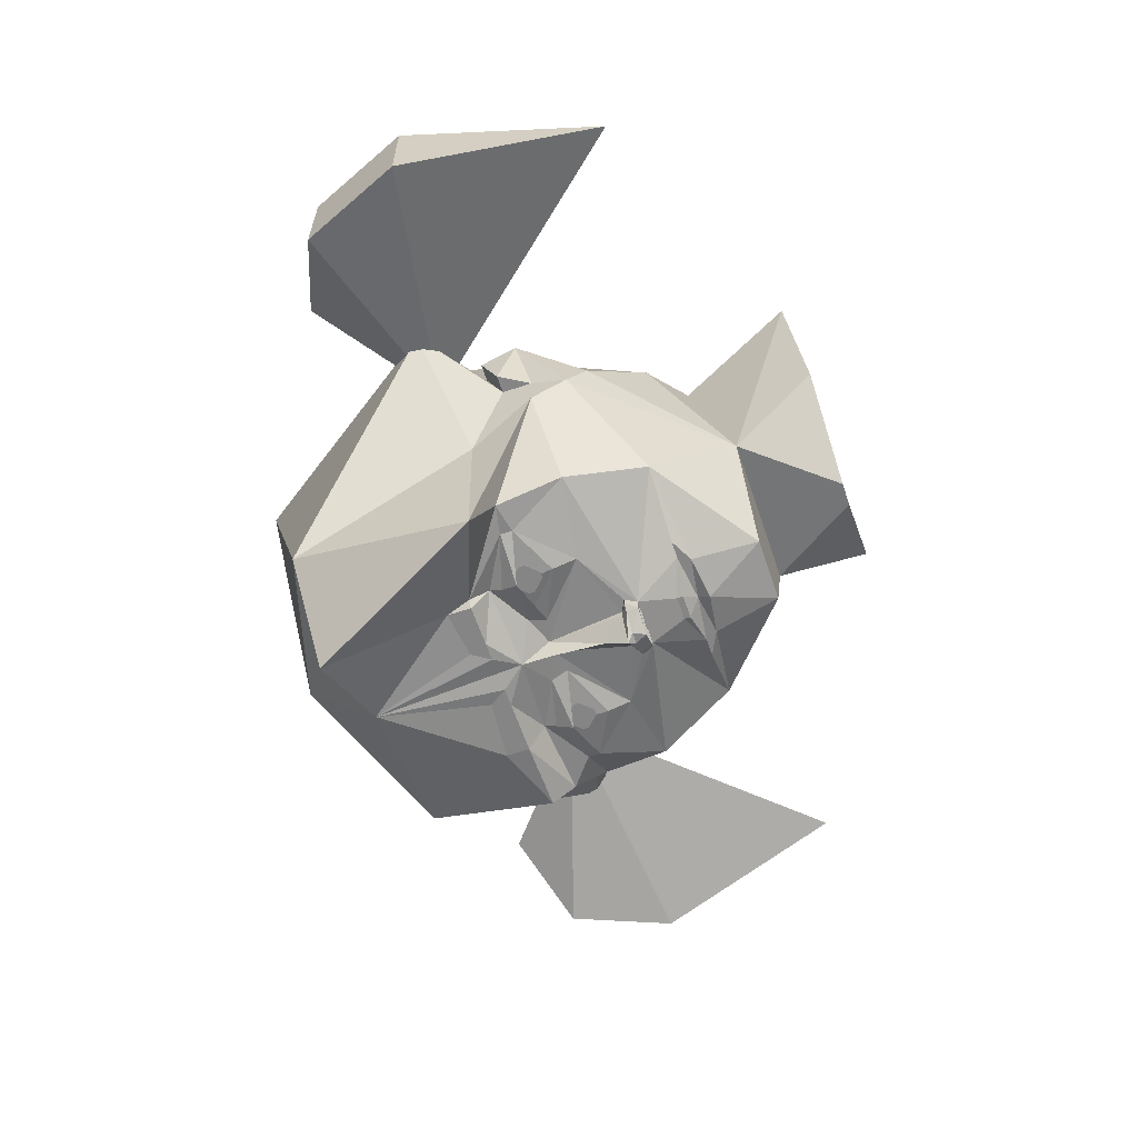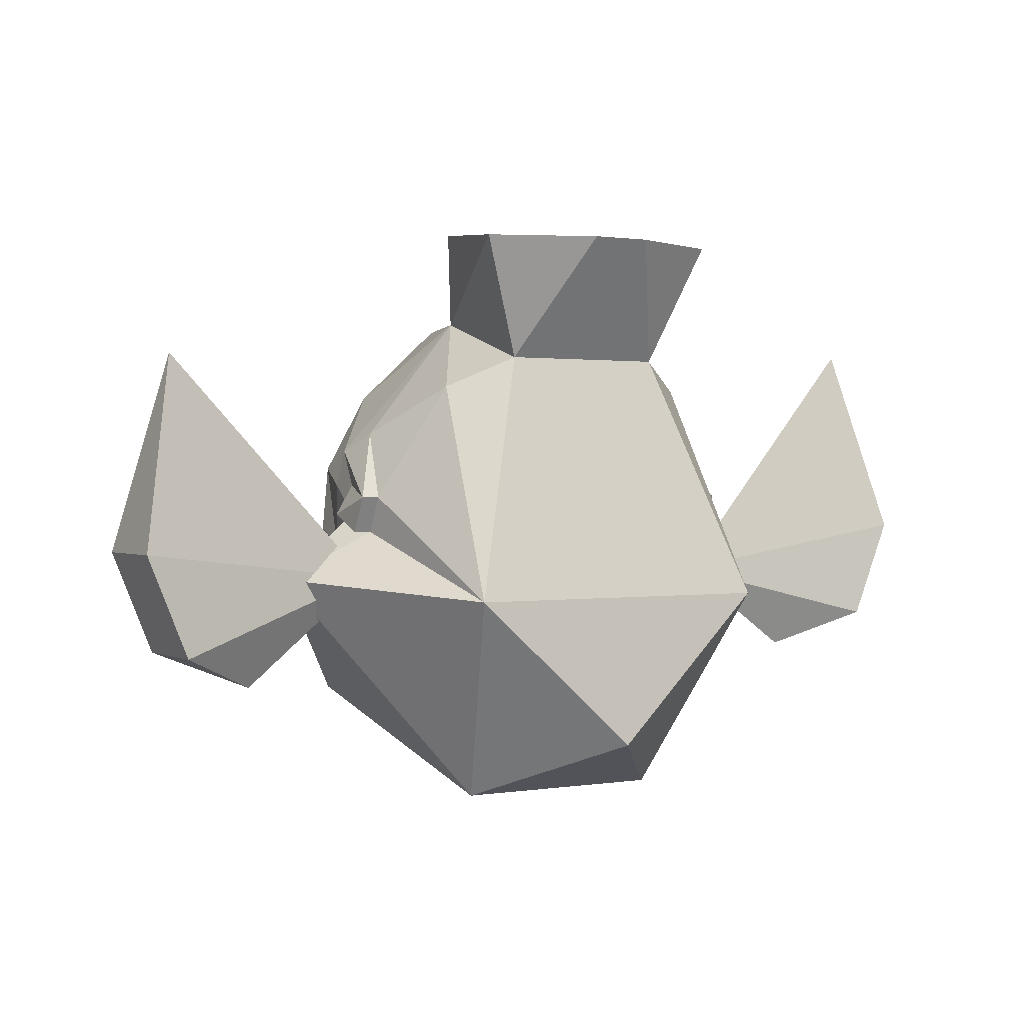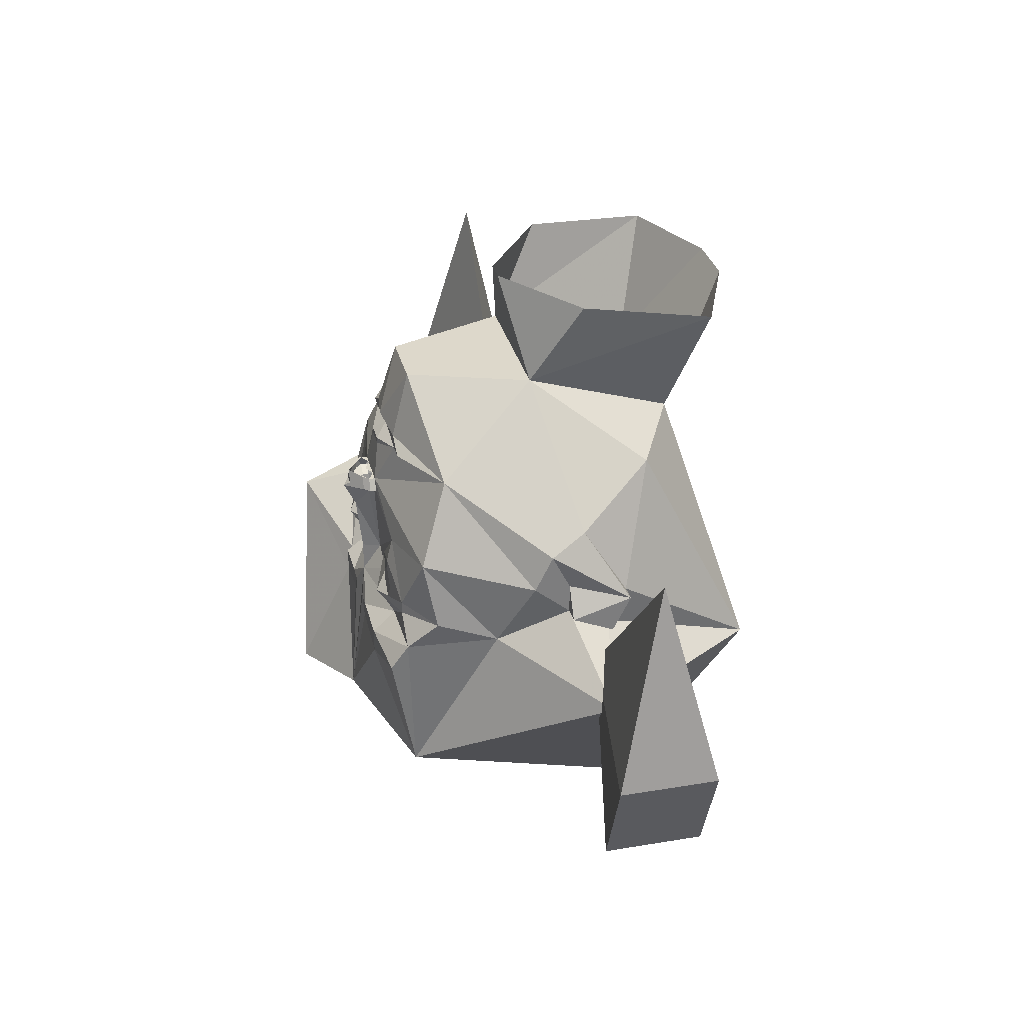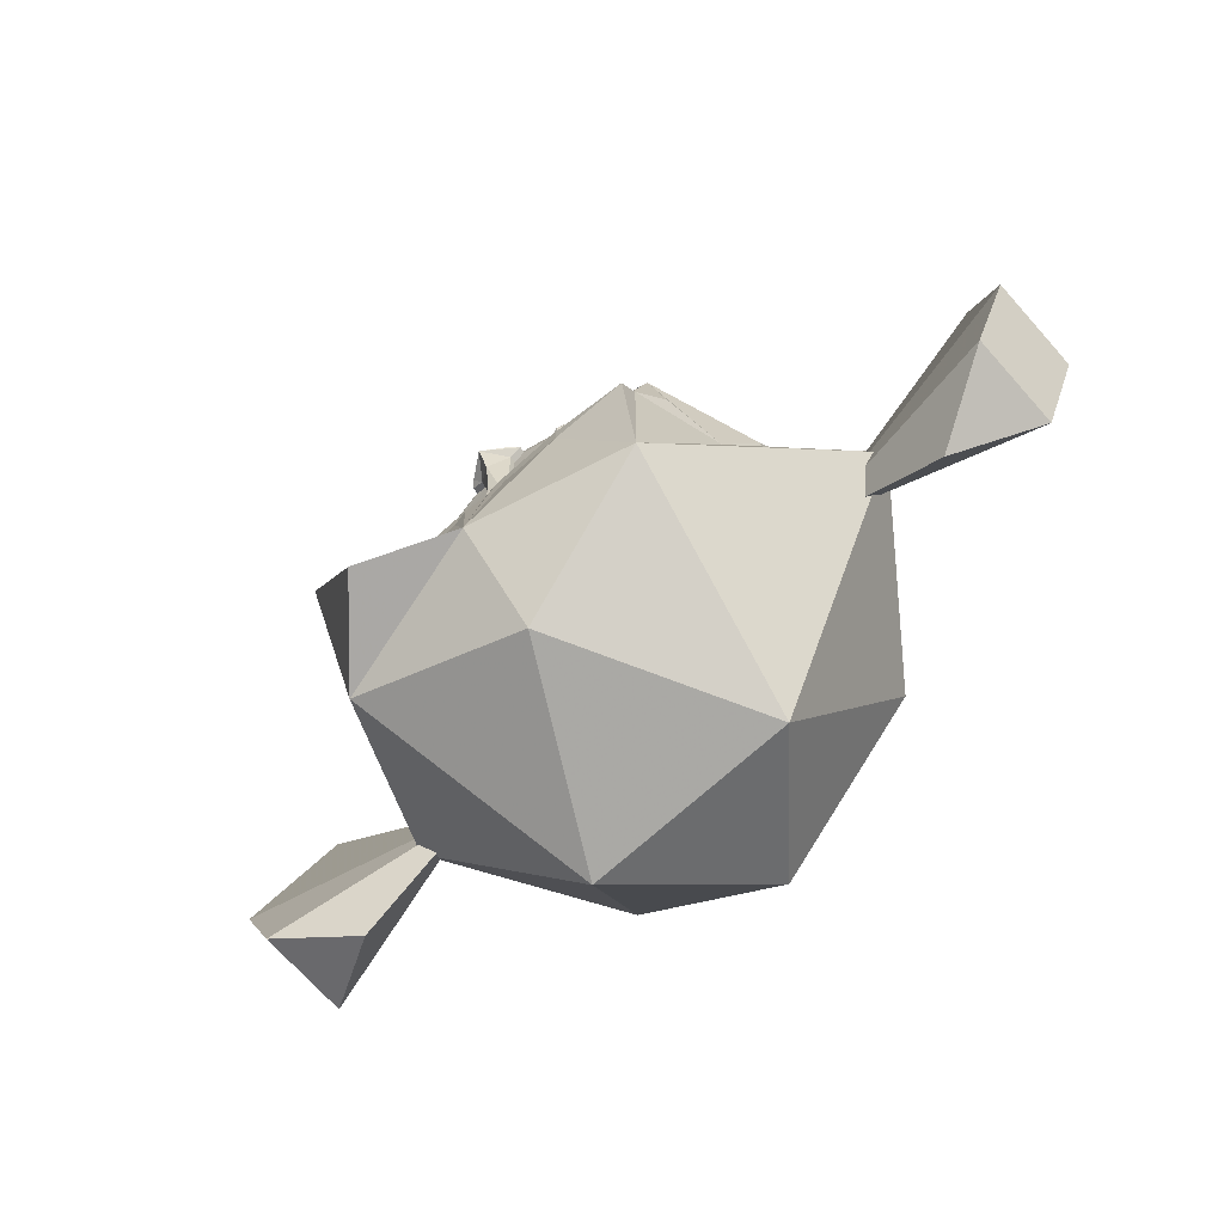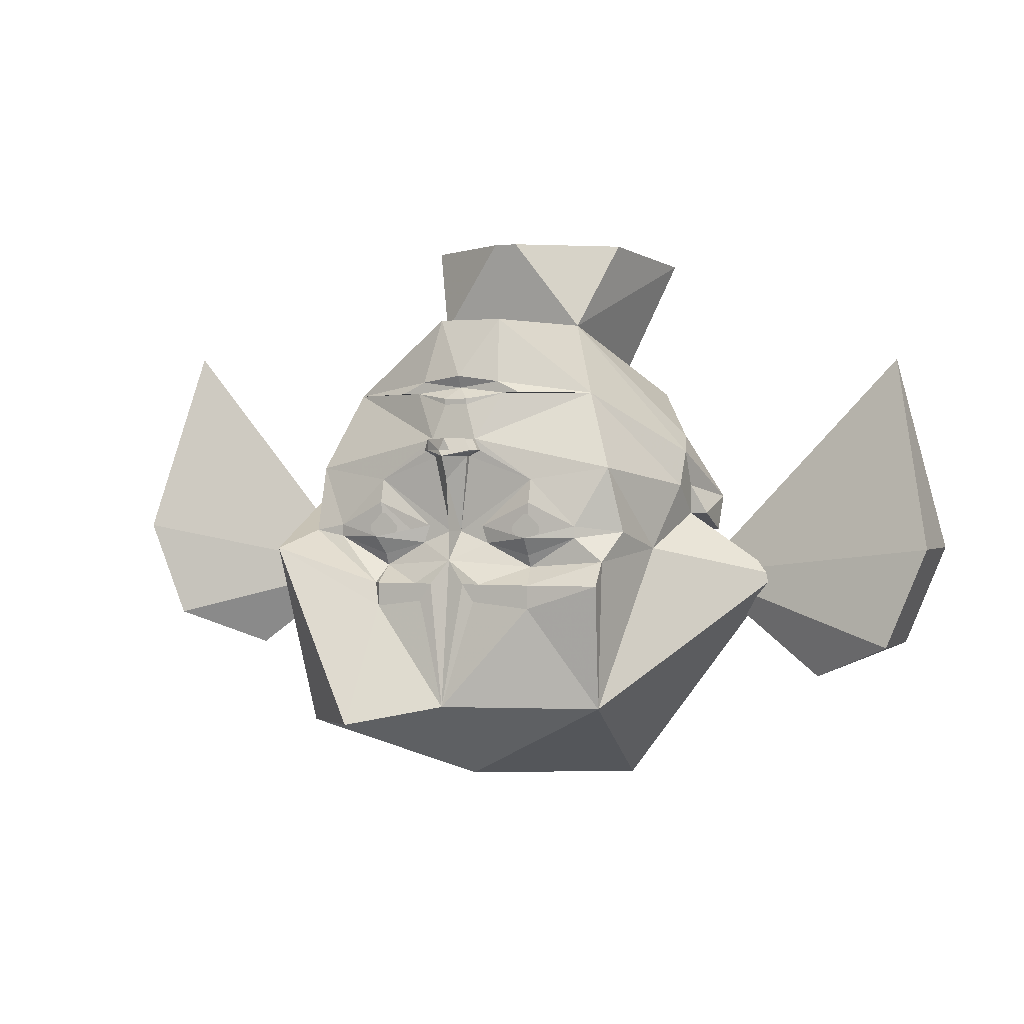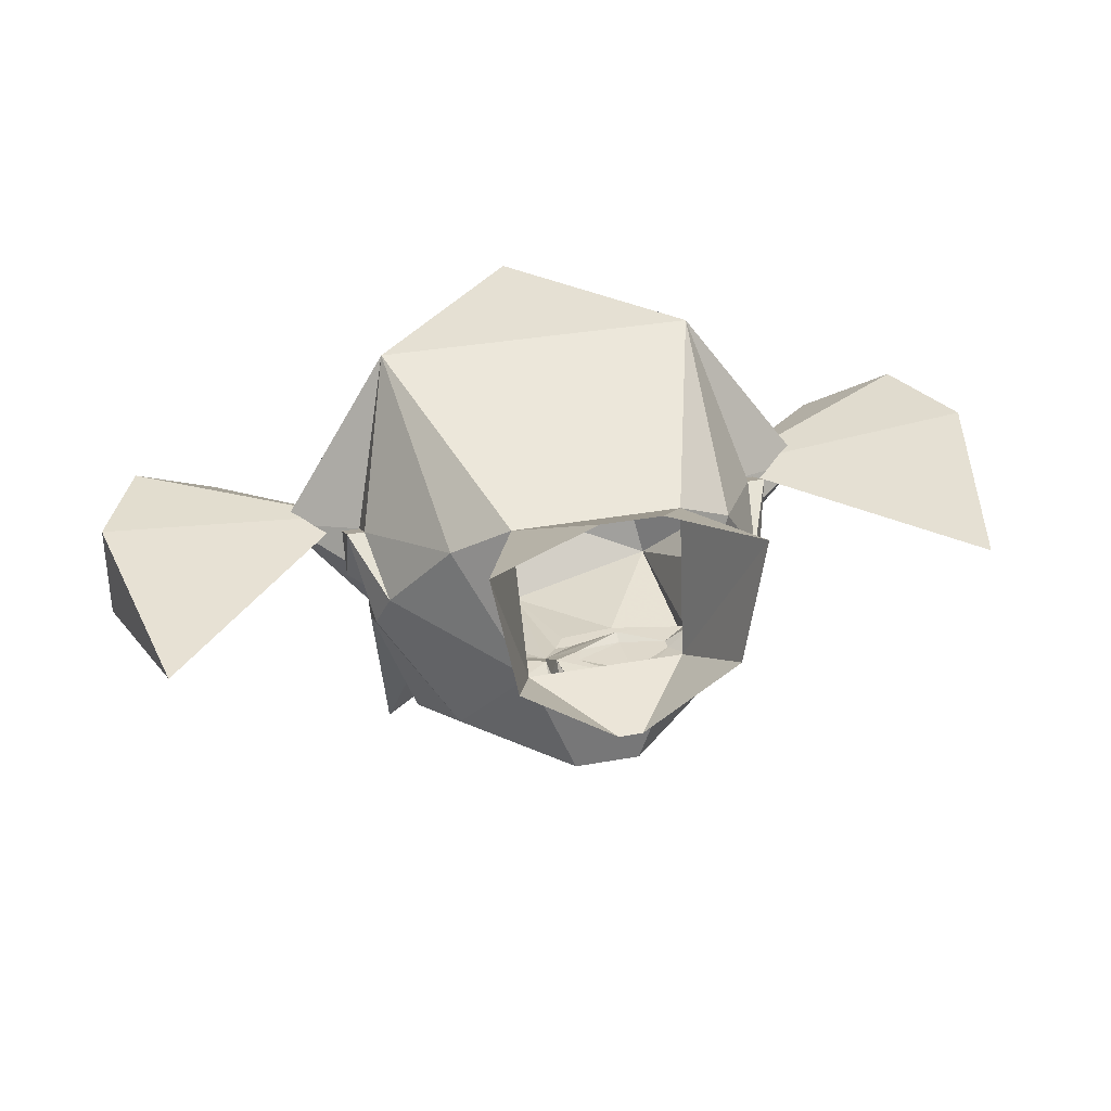
<metadata>
{"format":"obj","ext":"obj","renderer":"f3d","projection":"perspective","resolution":1024,"background":"white","views":[{"elev":-61.9,"azim":108.8,"up":"+Z"},{"elev":1.0,"azim":-31.1,"up":"+Y"},{"elev":31.2,"azim":-103.4,"up":"+Y"},{"elev":-72.0,"azim":-138.1,"up":"+Y"},{"elev":0.8,"azim":-157.1,"up":"+Y"},{"elev":33.1,"azim":165.9,"up":"+Z"}]}
</metadata>
<code>
v -0.0625 0.2188 -0.2344
v -0.05469 0.2266 -0.2344
v 0 0.2266 -0.2344
v -0.01562 0.2109 -0.25
v -0.01562 0.2031 -0.25
v -0.03125 0.1562 -0.2578
v -0.1719 0.2188 -0.1875
v -0.08594 0.2188 -0.2344
v -0.05469 0.2344 -0.2344
v 0 0.2422 -0.2422
v 0.05469 0.2344 -0.2344
v 0.05469 0.2266 -0.2344
v 0.0625 0.2188 -0.2344
v 0.01562 0.2109 -0.25
v 0.01562 0.2031 -0.25
v 0.01562 0.1562 -0.2578
v -0.01562 0.1562 -0.2578
v -0.03125 0.1562 -0.2656
v -0.03906 0.1406 -0.2656
v -0.03906 0.1406 -0.2578
v -0.1094 0.1016 -0.25
v -0.2109 0.1172 -0.2266
v -0.2656 0.09375 -0.08594
v -0.2656 0.1406 -0.0625
v -0.1016 0.3203 -0.05469
v -0.04688 0.3203 -0.2109
v 0.08594 0.2188 -0.2344
v 0.1719 0.2188 -0.1875
v 0.03125 0.1562 -0.2578
v 0.2891 0.05469 -0.03906
v 0.2891 0.07812 0.03906
v 0.2891 0.03125 0.01562
v 0.2656 0.03125 0.01562
v 0.2656 0.05469 -0.03906
v 0.2656 0.09375 -0.03906
v 0.2656 0.1406 -0.0625
v 0.25 0.1641 -0.01562
v 0.2656 0.07812 0.03906
v 0.2109 -0.05469 0.2266
v 0.3594 -0.03125 0
v 0.2422 0.007812 -0.1328
v 0.2656 0.09375 -0.08594
v 0.1016 0.3203 -0.05469
v 0.1797 0.2266 0.08594
v 0.1094 0.2656 0.1328
v -0.1094 0.2656 0.1328
v -0.2109 -0.05469 0.2266
v 0 -0.25 0.2422
v 0.1406 -0.3281 0.07031
v 0.2188 -0.2344 -0.2422
v 0.2344 0.007812 -0.3203
v 0.2109 0.03125 -0.25
v 0.2109 0.1172 -0.2266
v 0.1094 0.1016 -0.25
v 0.03906 0.1406 -0.2578
v 0.03125 0.1562 -0.2656
v -0.2891 0.03125 0.01562
v -0.2891 0.07812 0.03906
v -0.2891 0.05469 -0.03906
v -0.2656 0.03125 0.01562
v -0.2656 0.07812 0.03906
v -0.25 0.1641 -0.01562
v -0.2656 0.09375 -0.03906
v -0.2656 0.05469 -0.03906
v -0.3828 -0.03125 -0.007812
v -0.1875 0.2266 0.08594
v -0.1172 -0.07031 -0.2812
v -0.1172 -0.03906 -0.2812
v -0.04688 -0.03906 -0.2812
v -0.02344 -0.03906 -0.2812
v -0.03906 -0.0625 -0.2812
v 0 -0.2031 -0.2969
v -0.2031 -0.2031 -0.2422
v -0.2109 -0.03906 -0.2734
v -0.2109 -0.007812 -0.25
v -0.1094 -0.01562 -0.25
v 0 -0.007812 -0.2734
v 0.1719 0.4219 0.1719
v 0.1406 0.4375 0.007812
v 0.01562 0.4375 -0.07812
v -0.01562 0.4375 -0.07812
v -0.1406 0.4375 0.007812
v -0.1719 0.4219 0.1719
v -0.03906 0.4219 0.2266
v 0.03906 0.4219 0.2266
v 0.03906 0.3203 -0.2109
v -0.2422 0.007812 -0.1328
v -0.2266 0.03125 -0.2109
v -0.1719 0.03906 -0.25
v -0.1719 0.02344 -0.25
v -0.1094 0 -0.2578
v -0.04688 0.01562 -0.25
v -0.007812 0.03125 -0.25
v 0 0.03125 -0.2734
v 0.007812 0.03125 -0.25
v 0.04688 0.01562 -0.25
v 0.1016 -0.01562 -0.25
v 0.04688 -0.03906 -0.2812
v 0.02344 -0.03906 -0.2812
v 0.03906 -0.0625 -0.2812
v 0.1016 -0.07031 -0.2812
v 0.1172 -0.2266 -0.3516
v 0 -0.3047 -0.1875
v -0.1406 -0.3281 0.07031
v 0.1016 -0.03906 -0.2812
v 0.1094 -0.03906 -0.2734
v 0 0.1562 -0.2656
v 0 0.1562 -0.2891
v -0.02344 0.1562 -0.2734
v -0.03125 0.1406 -0.2734
v 0 0.1328 -0.2969
v -0.02344 0.1328 -0.2656
v -0.02344 0.1328 -0.2578
v -0.03906 0.03906 -0.25
v -0.1094 0.07031 -0.2578
v 0.03125 0.1562 -0.2734
v 0.007812 0.1406 -0.2891
v -0.007812 0.1406 -0.2891
v 0.03125 0.1406 -0.2734
v 0.02344 0.1328 -0.2656
v 0 0.1016 -0.2812
v 0.1016 0 -0.2578
v 0.1719 0.02344 -0.25
v 0.1094 0.07031 -0.2578
v 0.1719 0.03906 -0.25
v 0.03906 0.03906 -0.25
v 0.02344 0.1328 -0.2578
v 0.03906 0.1406 -0.2656
v -0.1094 0.02344 -0.2734
v 0.1094 0.02344 -0.2734
v -0.1016 0.02344 -0.2578
v -0.1094 0.02344 -0.2578
v -0.1172 0.03125 -0.2578
v -0.1172 0.03906 -0.2578
v -0.1094 0.04688 -0.2578
v -0.1016 0.04688 -0.2578
v -0.09375 0.03906 -0.2578
v -0.09375 0.03125 -0.2578
v -0.1016 0.01562 -0.2578
v -0.1094 0.01562 -0.2578
v -0.125 0.03125 -0.2578
v -0.125 0.03906 -0.2578
v -0.1094 0.05469 -0.2578
v -0.1016 0.05469 -0.2578
v -0.08594 0.03906 -0.2578
v -0.08594 0.03125 -0.2578
v 0.08594 0.03125 -0.2578
v 0.08594 0.03906 -0.2578
v 0.1016 0.05469 -0.2578
v 0.1094 0.05469 -0.2578
v 0.125 0.03906 -0.2578
v 0.125 0.03125 -0.2578
v 0.1094 0.01562 -0.2578
v 0.1016 0.01562 -0.2578
v 0.09375 0.03125 -0.2578
v 0.09375 0.03906 -0.2578
v 0.1016 0.04688 -0.2578
v 0.1094 0.04688 -0.2578
v 0.1172 0.03906 -0.2578
v 0.1172 0.03125 -0.2578
v 0.1094 0.02344 -0.2578
v 0.1016 0.02344 -0.2578
v -0.5469 -0.125 -0.0625
v -0.5469 -0.125 0.0625
v -0.6016 0.007812 0.0625
v -0.6016 0.007812 -0.0625
v -0.2656 -0.03125 0
v -0.4375 -0.1719 0
v -0.5469 0.2656 0
v 0.6016 0.03125 -0.0625
v 0.6016 0.03125 0.0625
v 0.5469 -0.1016 0.0625
v 0.5469 -0.1016 -0.0625
v 0.2734 -0.03125 0
v 0.5469 0.2891 0
v 0.4375 -0.1484 0
f 1 2 3
f 1 3 4
f 1 8 2
f 3 12 13
f 3 13 14
f 3 14 4
f 27 13 12
f 1 4 5
f 1 5 6
f 1 6 7
f 1 7 8
f 4 14 15
f 4 15 5
f 5 15 16
f 5 16 17
f 5 17 6
f 6 17 18
f 6 18 19
f 6 19 20
f 6 20 21
f 6 21 22
f 6 22 7
f 7 22 23
f 7 23 24
f 7 24 25
f 7 25 26
f 7 26 9
f 7 9 8
f 27 11 28
f 27 28 13
f 13 28 29
f 13 29 15
f 13 15 14
f 30 31 32
f 30 32 33
f 30 33 34
f 30 34 35
f 30 35 31
f 31 35 36
f 31 36 37
f 31 37 38
f 31 38 32
f 32 38 33
f 35 42 36
f 36 42 28
f 36 28 43
f 36 43 37
f 37 43 44
f 37 44 38
f 42 52 53
f 42 53 28
f 28 53 29
f 29 53 54
f 29 54 55
f 29 55 56
f 29 56 16
f 29 16 15
f 57 58 59
f 57 59 60
f 57 60 61
f 57 61 58
f 58 61 62
f 58 62 24
f 58 24 63
f 58 63 59
f 59 63 64
f 59 64 60
f 61 66 62
f 62 66 25
f 62 25 24
f 67 71 72
f 67 72 73
f 67 73 74
f 68 74 75
f 68 75 76
f 68 76 69
f 69 76 77
f 69 77 70
f 70 77 72
f 70 72 71
f 78 45 43
f 78 43 79
f 79 43 80
f 80 43 81
f 81 43 25
f 81 25 82
f 82 25 83
f 83 25 46
f 83 46 84
f 84 46 45
f 84 45 85
f 85 45 78
f 26 10 9
f 10 26 86
f 10 86 11
f 11 86 28
f 28 86 43
f 43 86 26
f 43 26 25
f 87 88 75
f 87 75 73
f 87 23 22
f 87 22 88
f 88 22 89
f 88 89 90
f 88 90 75
f 75 90 76
f 76 90 91
f 76 91 92
f 76 92 77
f 77 92 93
f 77 93 94
f 77 94 95
f 77 95 96
f 77 96 97
f 77 97 98
f 77 98 99
f 77 99 72
f 72 99 100
f 72 100 101
f 44 43 45
f 46 25 66
f 23 63 24
f 17 16 107
f 18 108 109
f 18 109 19
f 19 109 110
f 19 110 111
f 19 111 112
f 19 112 20
f 20 112 113
f 20 113 21
f 21 113 93
f 21 93 114
f 21 114 115
f 21 115 89
f 21 89 22
f 108 56 116
f 108 116 117
f 108 117 118
f 108 118 109
f 109 118 110
f 110 118 111
f 111 118 117
f 111 117 119
f 111 119 120
f 111 120 121
f 111 121 112
f 112 121 93
f 112 93 113
f 97 122 123
f 97 123 106
f 97 106 105
f 97 105 98
f 122 97 96
f 123 125 52
f 123 52 106
f 124 54 125
f 125 54 53
f 125 53 52
f 124 126 54
f 54 126 95
f 54 95 127
f 54 127 55
f 55 127 128
f 55 128 56
f 56 128 116
f 116 128 119
f 116 119 117
f 95 94 121
f 95 121 120
f 95 120 127
f 127 120 128
f 128 120 119
f 121 94 93
f 95 126 96
f 92 114 93
f 73 75 74
f 91 90 129
f 91 129 92
f 92 129 114
f 90 89 129
f 130 123 122
f 130 122 96
f 130 96 126
f 130 125 123
f 2 8 9
f 2 9 3
f 3 9 10
f 3 10 11
f 3 11 12
f 27 12 11
f 33 38 39
f 33 39 40
f 33 40 34
f 34 40 41
f 34 41 42
f 34 42 35
f 38 44 39
f 39 44 45
f 39 45 46
f 39 46 47
f 39 47 48
f 39 48 49
f 39 49 40
f 40 49 50
f 40 50 41
f 41 50 51
f 41 51 42
f 42 51 52
f 60 64 65
f 60 65 47
f 60 47 61
f 61 47 66
f 87 73 65
f 87 65 64
f 87 64 23
f 72 101 102
f 72 102 50
f 72 50 103
f 72 103 73
f 73 103 104
f 73 104 65
f 65 104 47
f 47 104 48
f 48 104 49
f 49 104 103
f 49 103 50
f 46 66 47
f 101 105 106
f 101 106 51
f 101 51 102
f 102 51 50
f 63 23 64
f 106 52 51
f 163 164 165
f 163 165 166
f 163 166 167
f 163 167 168
f 163 168 164
f 164 168 167
f 164 167 165
f 165 167 169
f 165 169 166
f 166 169 167
f 170 171 172
f 170 172 173
f 170 173 174
f 170 174 175
f 170 175 171
f 171 175 174
f 171 174 172
f 172 174 176
f 172 176 173
f 173 176 174
f 67 68 69
f 67 69 70
f 67 70 71
f 67 74 68
f 100 99 98
f 100 98 105
f 100 105 101
f 122 96 124
f 122 124 125
f 122 125 123
f 96 126 124
f 114 92 91
f 114 91 115
f 115 91 90
f 115 90 89
f 131 132 133
f 131 133 134
f 131 134 135
f 131 135 136
f 131 136 137
f 131 137 138
f 155 156 157
f 155 157 158
f 155 158 159
f 155 159 160
f 155 160 161
f 155 161 162
f 139 140 141
f 139 141 142
f 139 142 143
f 139 143 144
f 139 144 145
f 139 145 146
f 147 148 149
f 147 149 150
f 147 150 151
f 147 151 152
f 147 152 153
f 147 153 154

</code>
